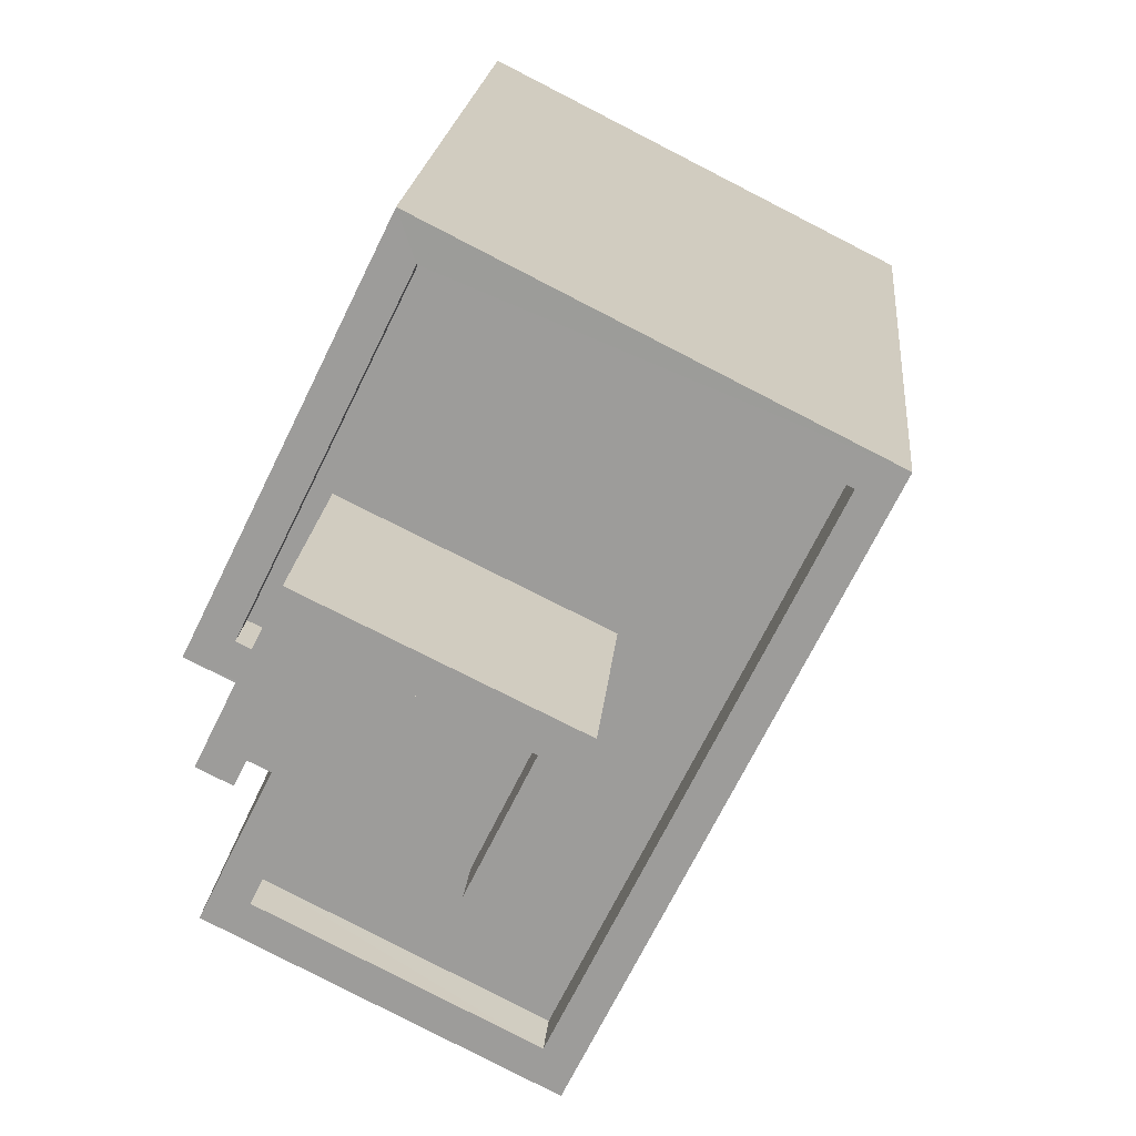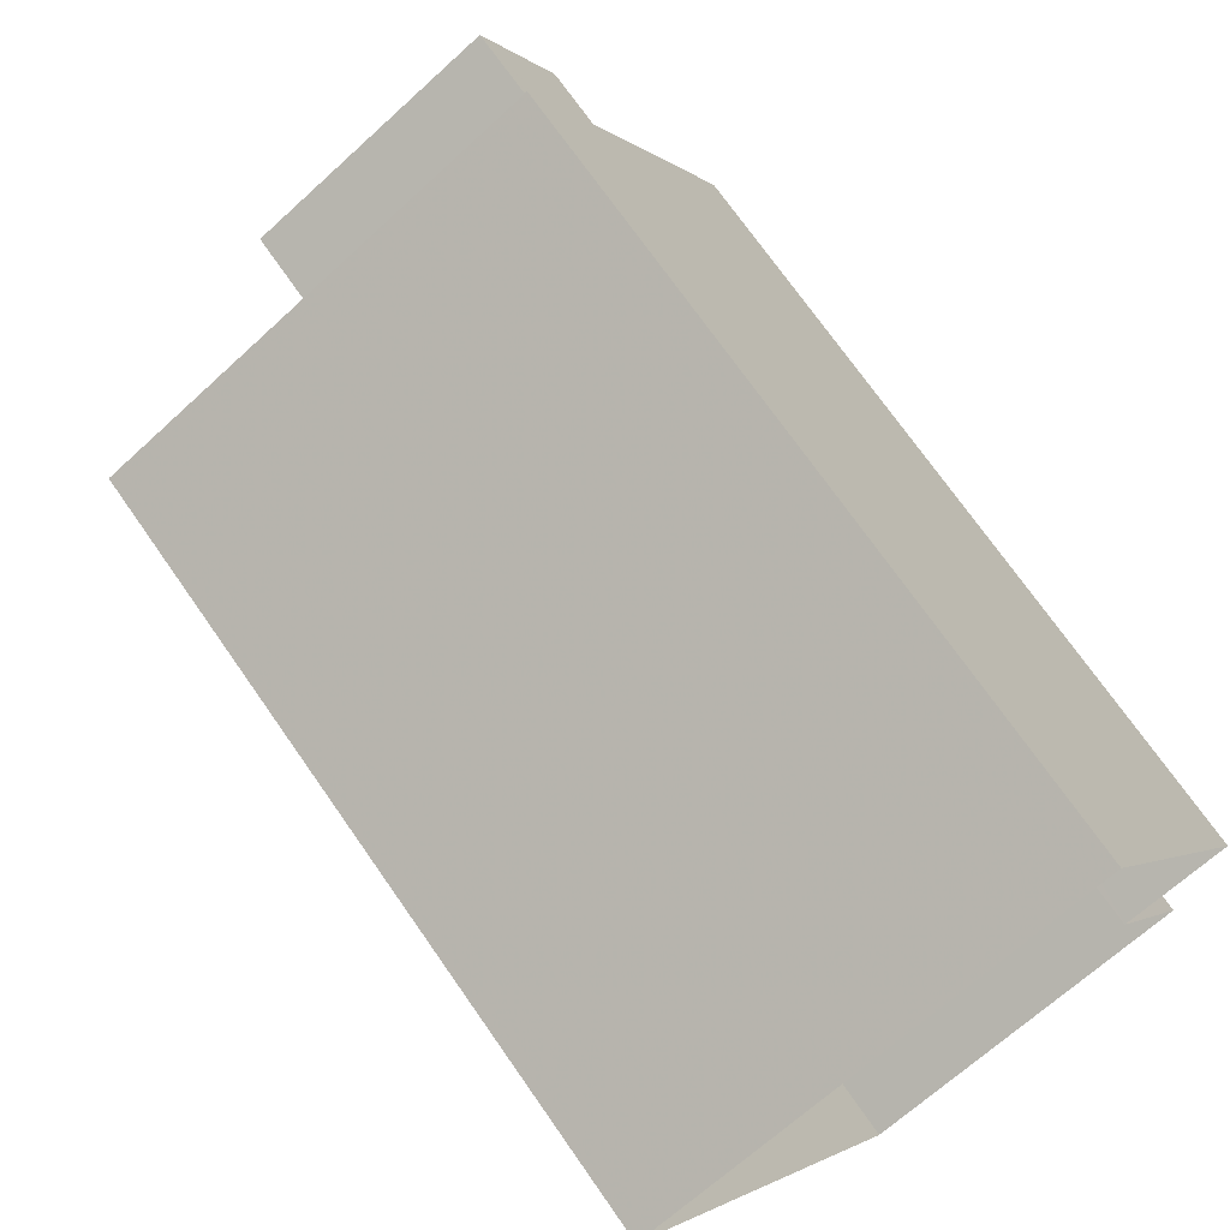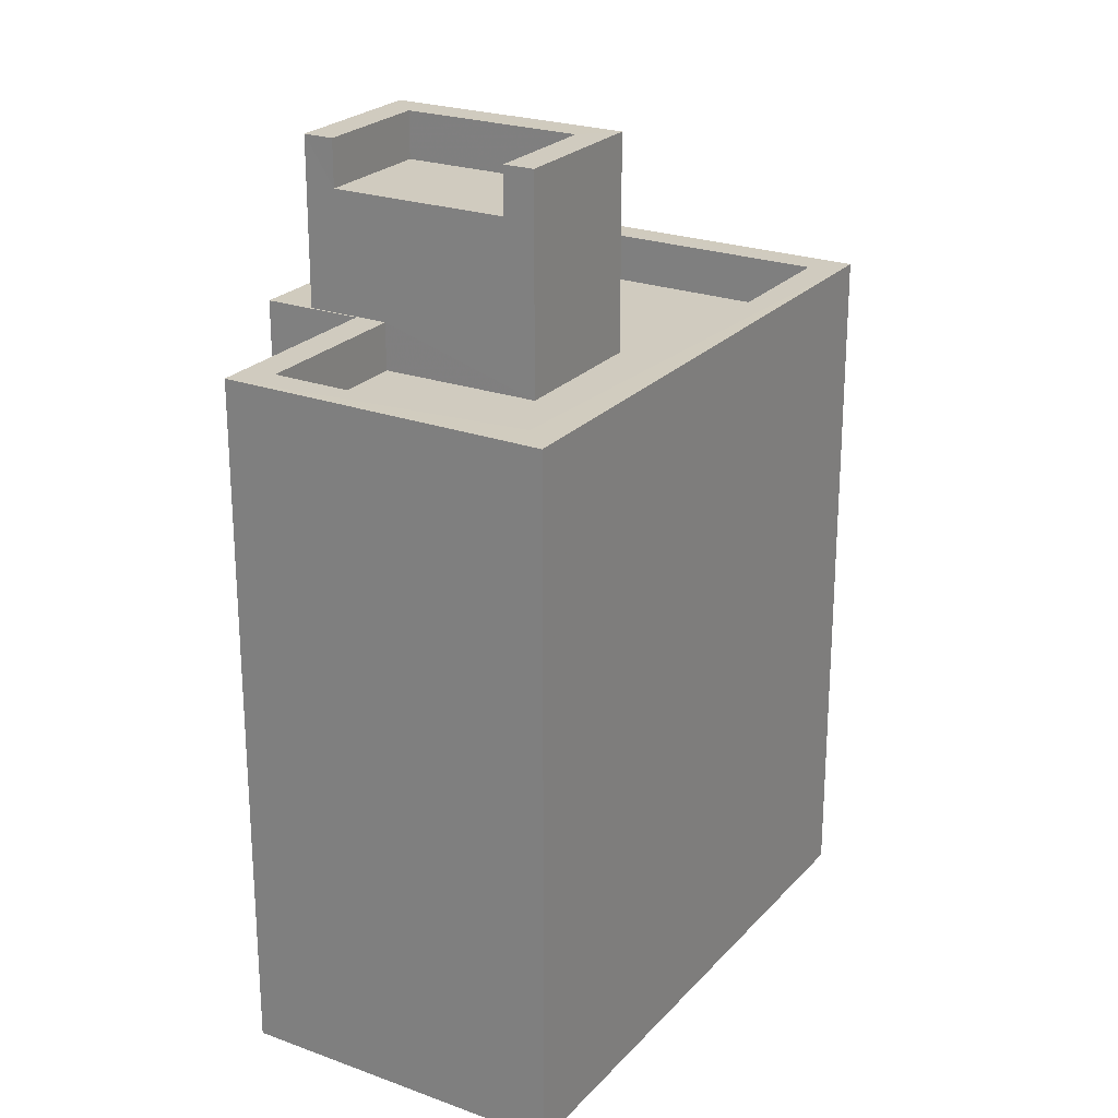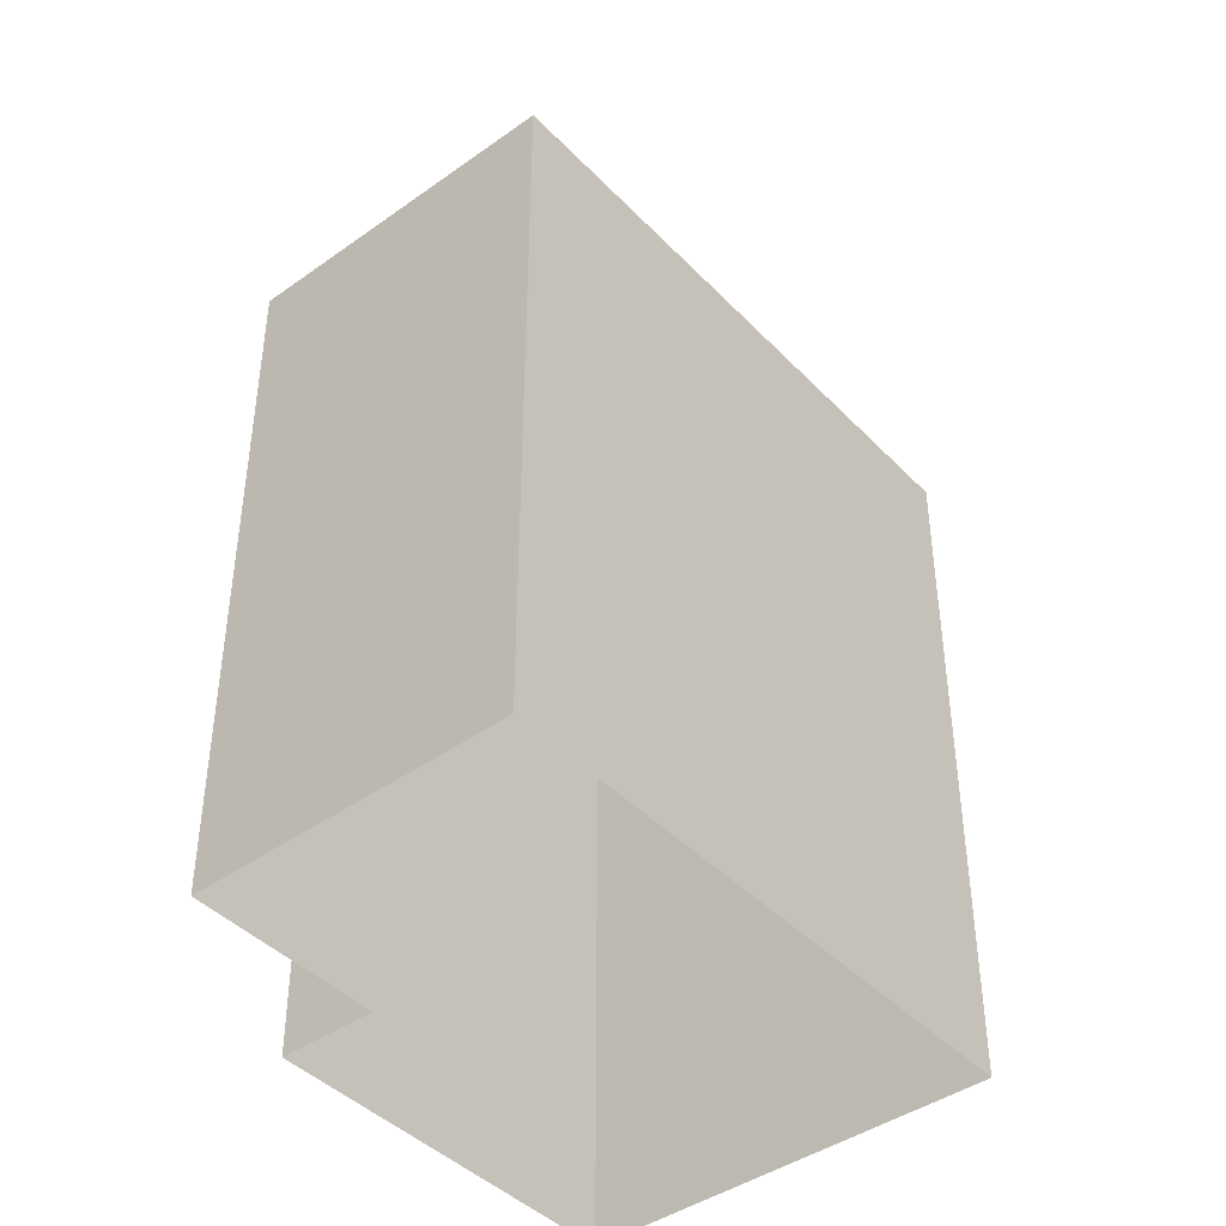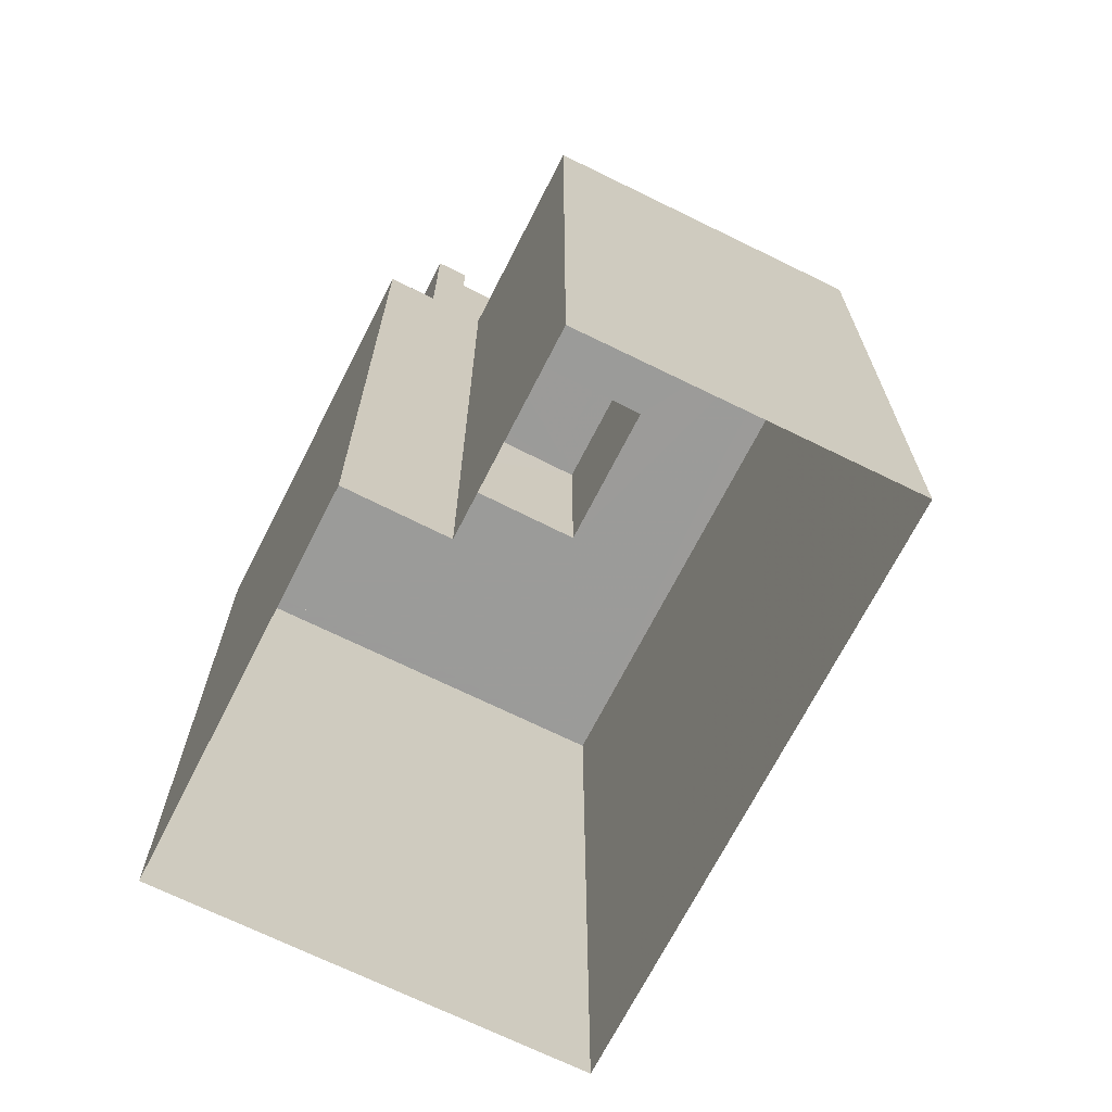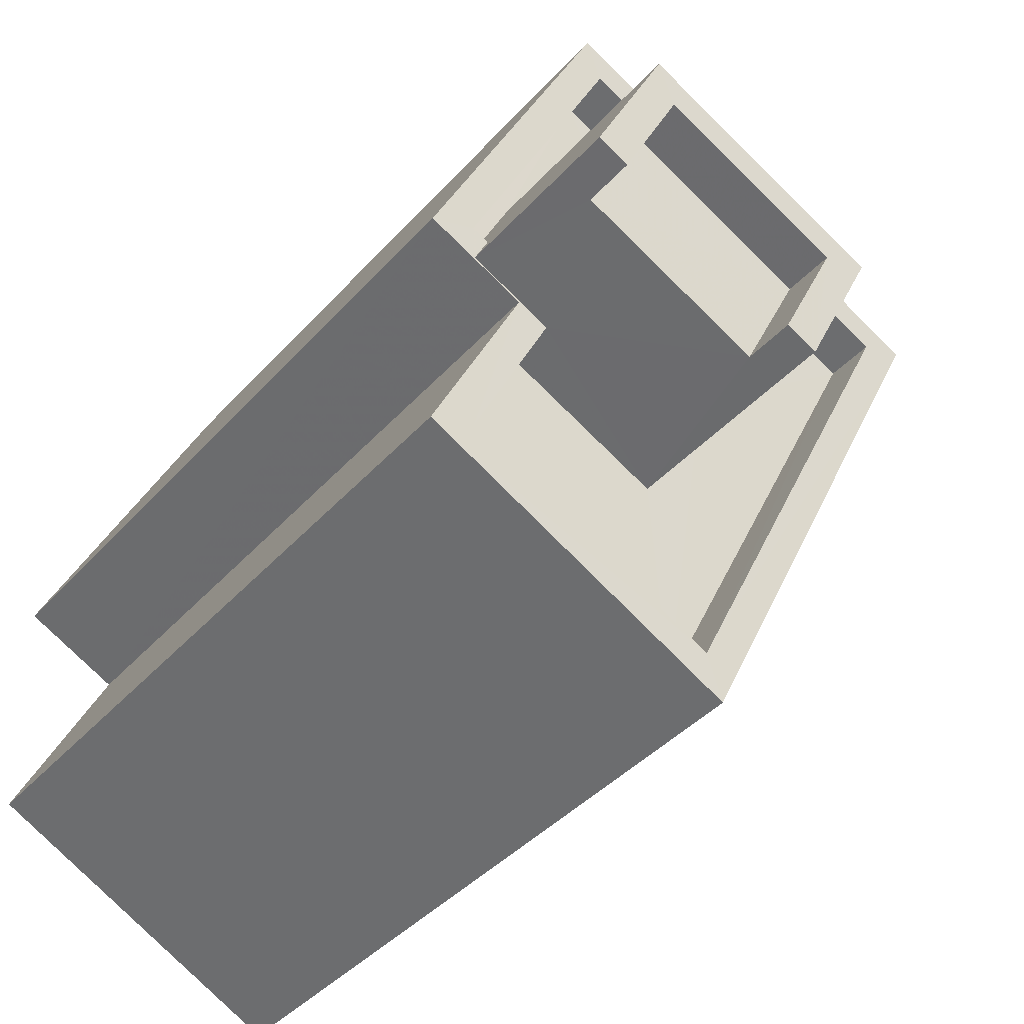
<metadata>
{"format":"obj","ext":"obj","renderer":"f3d","projection":"perspective","resolution":1024,"background":"white","views":[{"elev":19.1,"azim":4.9,"up":"+Y"},{"elev":72.3,"azim":145.1,"up":"+Y"},{"elev":23.7,"azim":4.7,"up":"+Z"},{"elev":-42.6,"azim":13.5,"up":"+Z"},{"elev":-69.6,"azim":-53.0,"up":"+Z"},{"elev":-40.3,"azim":-37.2,"up":"+Y"}]}
</metadata>
<code>
v -1.182e+04 -3.734e+04 16.05
v -1.181e+04 -3.734e+04 16.05
v -1.181e+04 -3.734e+04 16.05
v -1.181e+04 -3.733e+04 16.05
v -1.181e+04 -3.733e+04 16.05
v -1.182e+04 -3.733e+04 16.05
v -1.181e+04 -3.733e+04 28.13
v -1.181e+04 -3.733e+04 28.13
v -1.182e+04 -3.733e+04 28.13
v -1.181e+04 -3.733e+04 28.13
v -1.181e+04 -3.733e+04 28.13
v -1.181e+04 -3.734e+04 28.13
v -1.181e+04 -3.733e+04 28.13
v -1.181e+04 -3.734e+04 28.13
v -1.181e+04 -3.734e+04 28.13
v -1.181e+04 -3.734e+04 28.13
v -1.181e+04 -3.734e+04 29.03
v -1.181e+04 -3.734e+04 29.03
v -1.182e+04 -3.734e+04 29.03
v -1.182e+04 -3.733e+04 29.03
v -1.181e+04 -3.734e+04 29.03
v -1.181e+04 -3.733e+04 29.03
v -1.181e+04 -3.734e+04 29.03
v -1.182e+04 -3.733e+04 29.03
v -1.181e+04 -3.733e+04 29.03
v -1.181e+04 -3.734e+04 29.03
v -1.181e+04 -3.733e+04 29.03
v -1.181e+04 -3.733e+04 29.03
v -1.181e+04 -3.733e+04 29.03
v -1.181e+04 -3.733e+04 29.03
v -1.181e+04 -3.733e+04 31.32
v -1.181e+04 -3.733e+04 31.32
v -1.181e+04 -3.734e+04 31.32
v -1.181e+04 -3.734e+04 31.32
v -1.181e+04 -3.734e+04 32.22
v -1.181e+04 -3.734e+04 32.22
v -1.181e+04 -3.733e+04 32.22
v -1.181e+04 -3.733e+04 32.22
v -1.181e+04 -3.733e+04 32.22
v -1.181e+04 -3.733e+04 32.22
v -1.181e+04 -3.733e+04 32.22
v -1.181e+04 -3.734e+04 32.22
f 1 2 3
f 3 2 4
f 4 2 5
f 2 6 5
f 7 8 9
f 10 11 8
f 11 10 12
f 7 9 13
f 12 14 15
f 15 14 16
f 10 8 7
f 10 14 12
f 17 18 19
f 20 21 22
f 21 19 23
f 24 20 22
f 24 22 25
f 21 23 26
f 18 23 19
f 22 21 26
f 20 27 28
f 20 24 27
f 27 29 28
f 27 30 29
f 18 17 29
f 30 18 29
f 31 32 33
f 34 31 33
f 35 36 37
f 38 39 40
f 36 41 37
f 42 39 38
f 39 41 40
f 37 41 39
f 18 12 15
f 23 18 15
f 16 23 15
f 16 26 23
f 25 9 24
f 25 13 9
f 8 24 9
f 8 27 24
f 30 8 11
f 30 27 8
f 18 11 12
f 18 30 11
f 19 2 1
f 19 21 2
f 20 6 2
f 21 20 2
f 20 28 5
f 6 20 5
f 29 4 5
f 28 29 5
f 17 3 4
f 29 17 4
f 17 1 3
f 17 19 1
f 7 13 25
f 7 25 40
f 25 38 40
f 25 22 38
f 42 33 32
f 39 42 32
f 39 32 31
f 37 39 31
f 35 31 34
f 35 37 31
f 41 7 40
f 41 10 7
f 10 36 14
f 10 41 36
f 26 16 14
f 34 14 36
f 33 22 26
f 38 22 33
f 38 33 42
f 34 36 35
f 33 26 34
f 26 14 34

</code>
